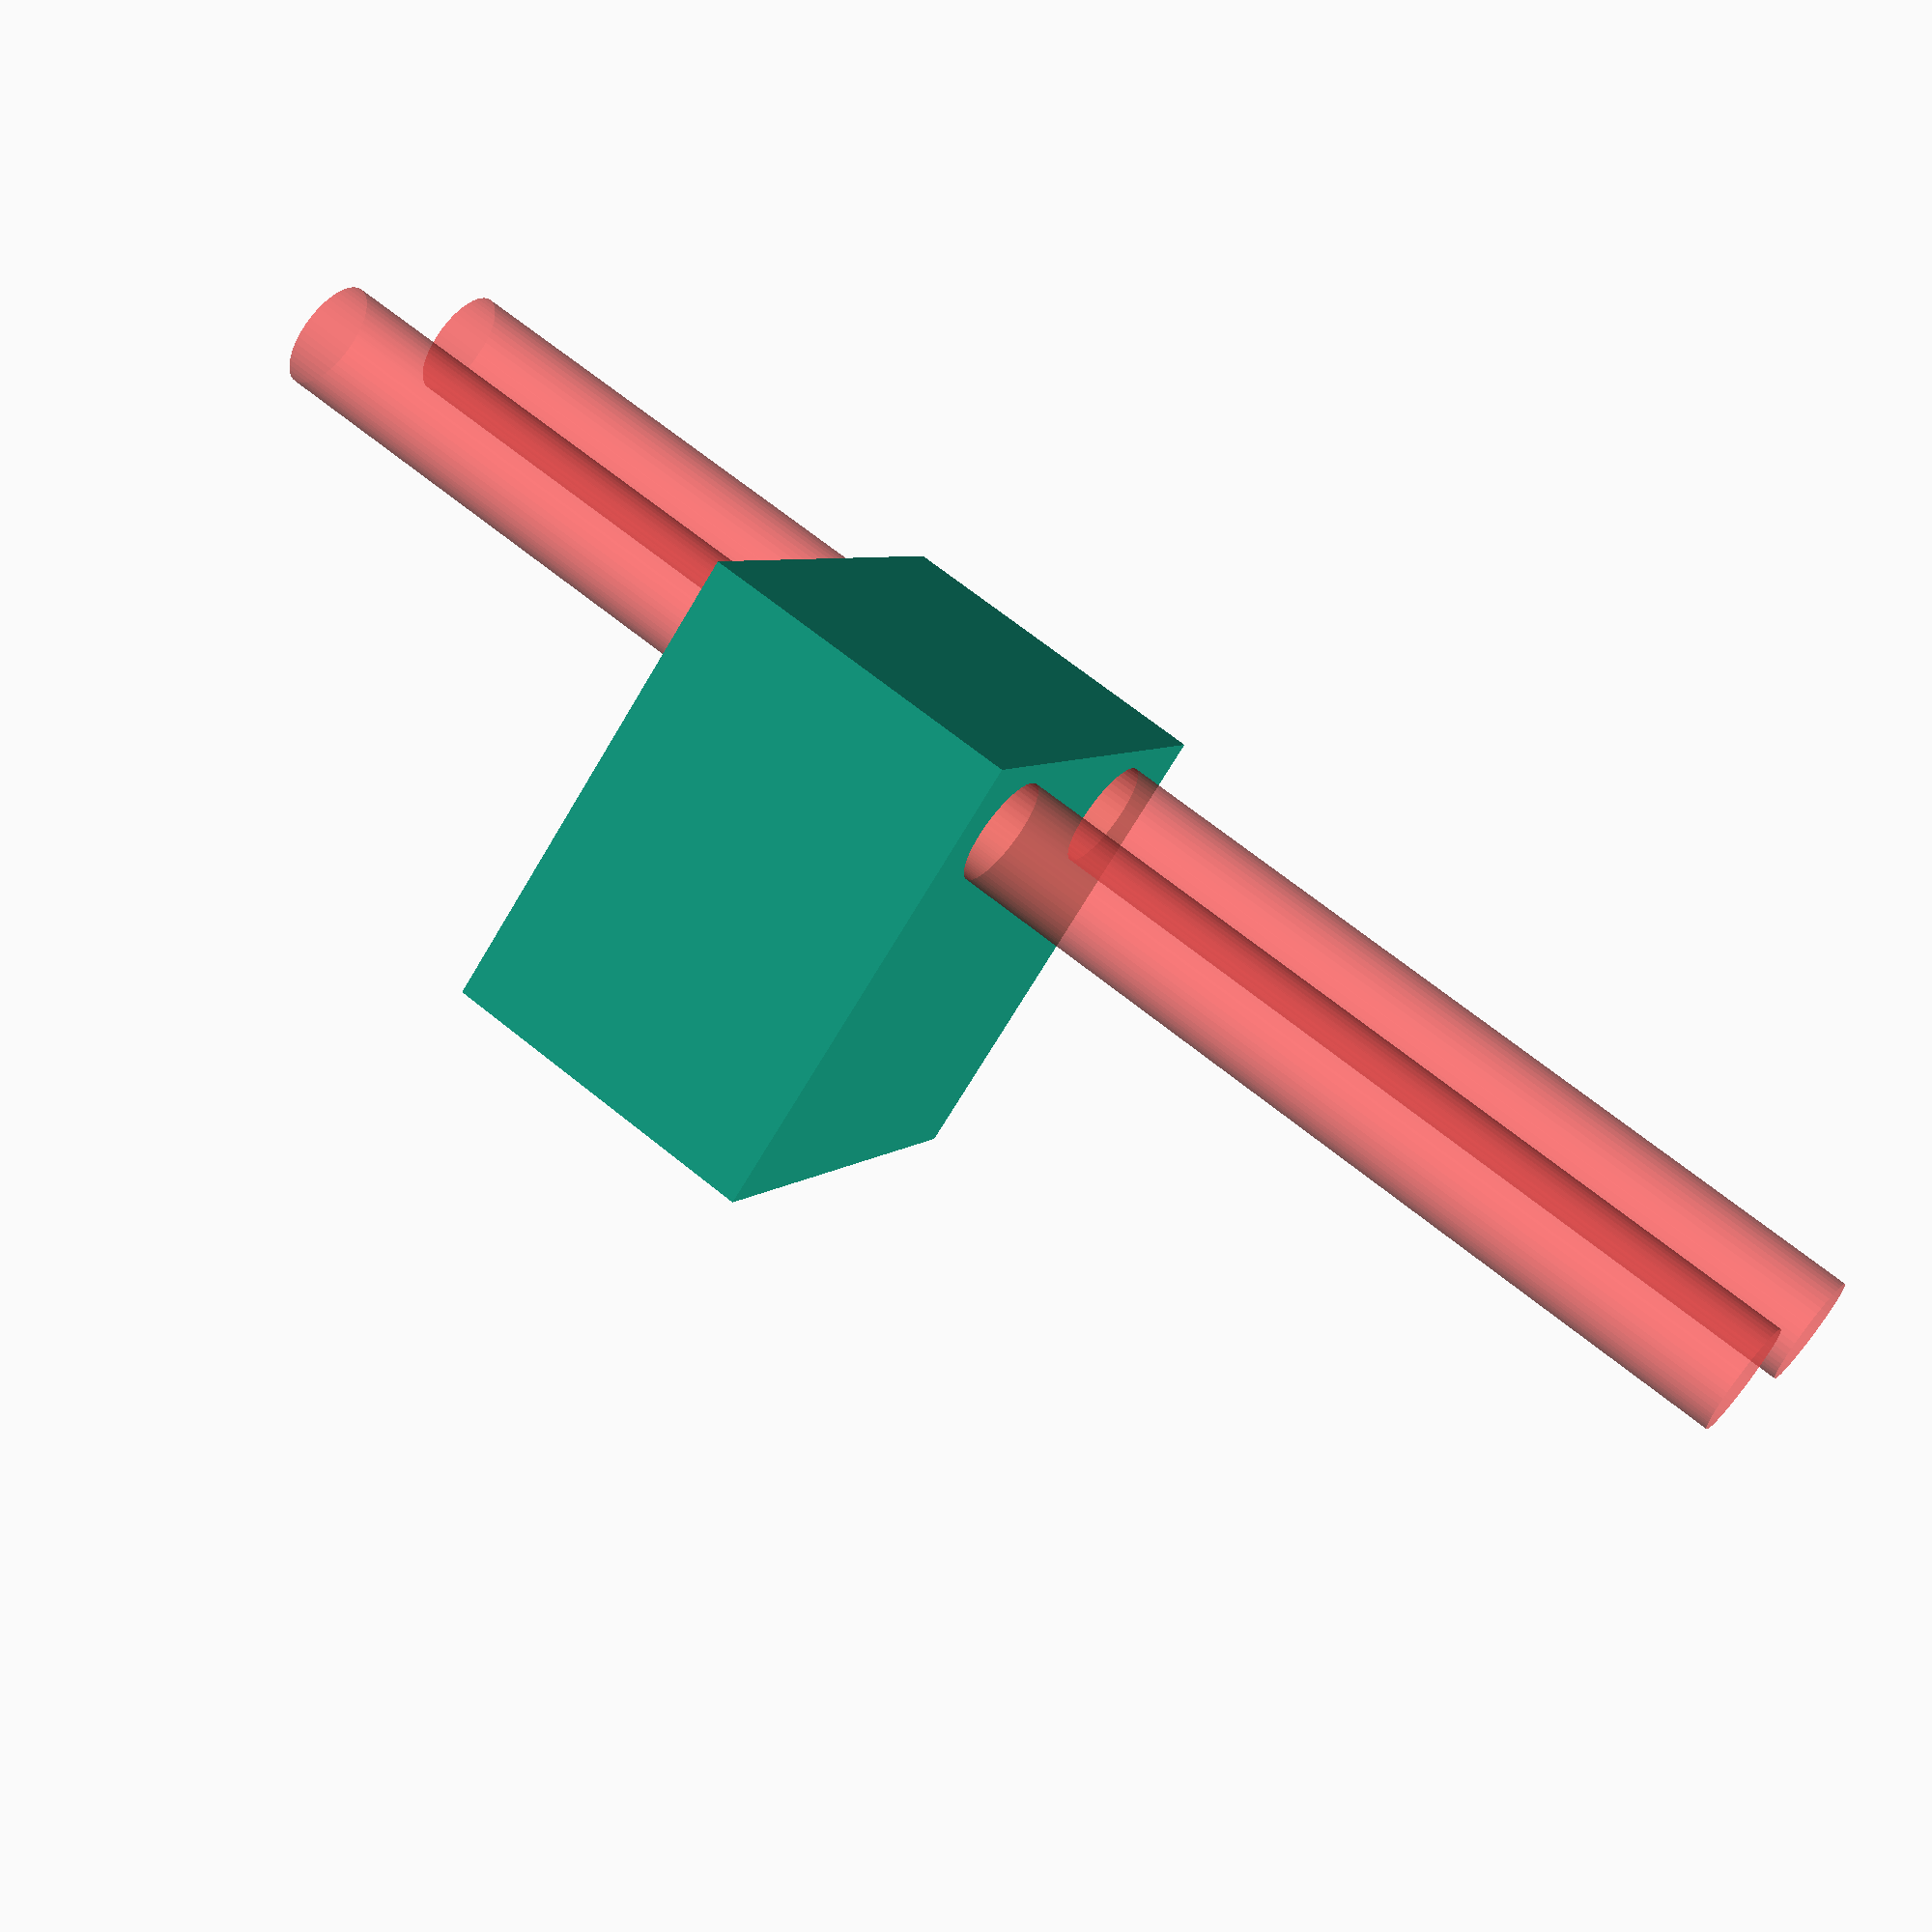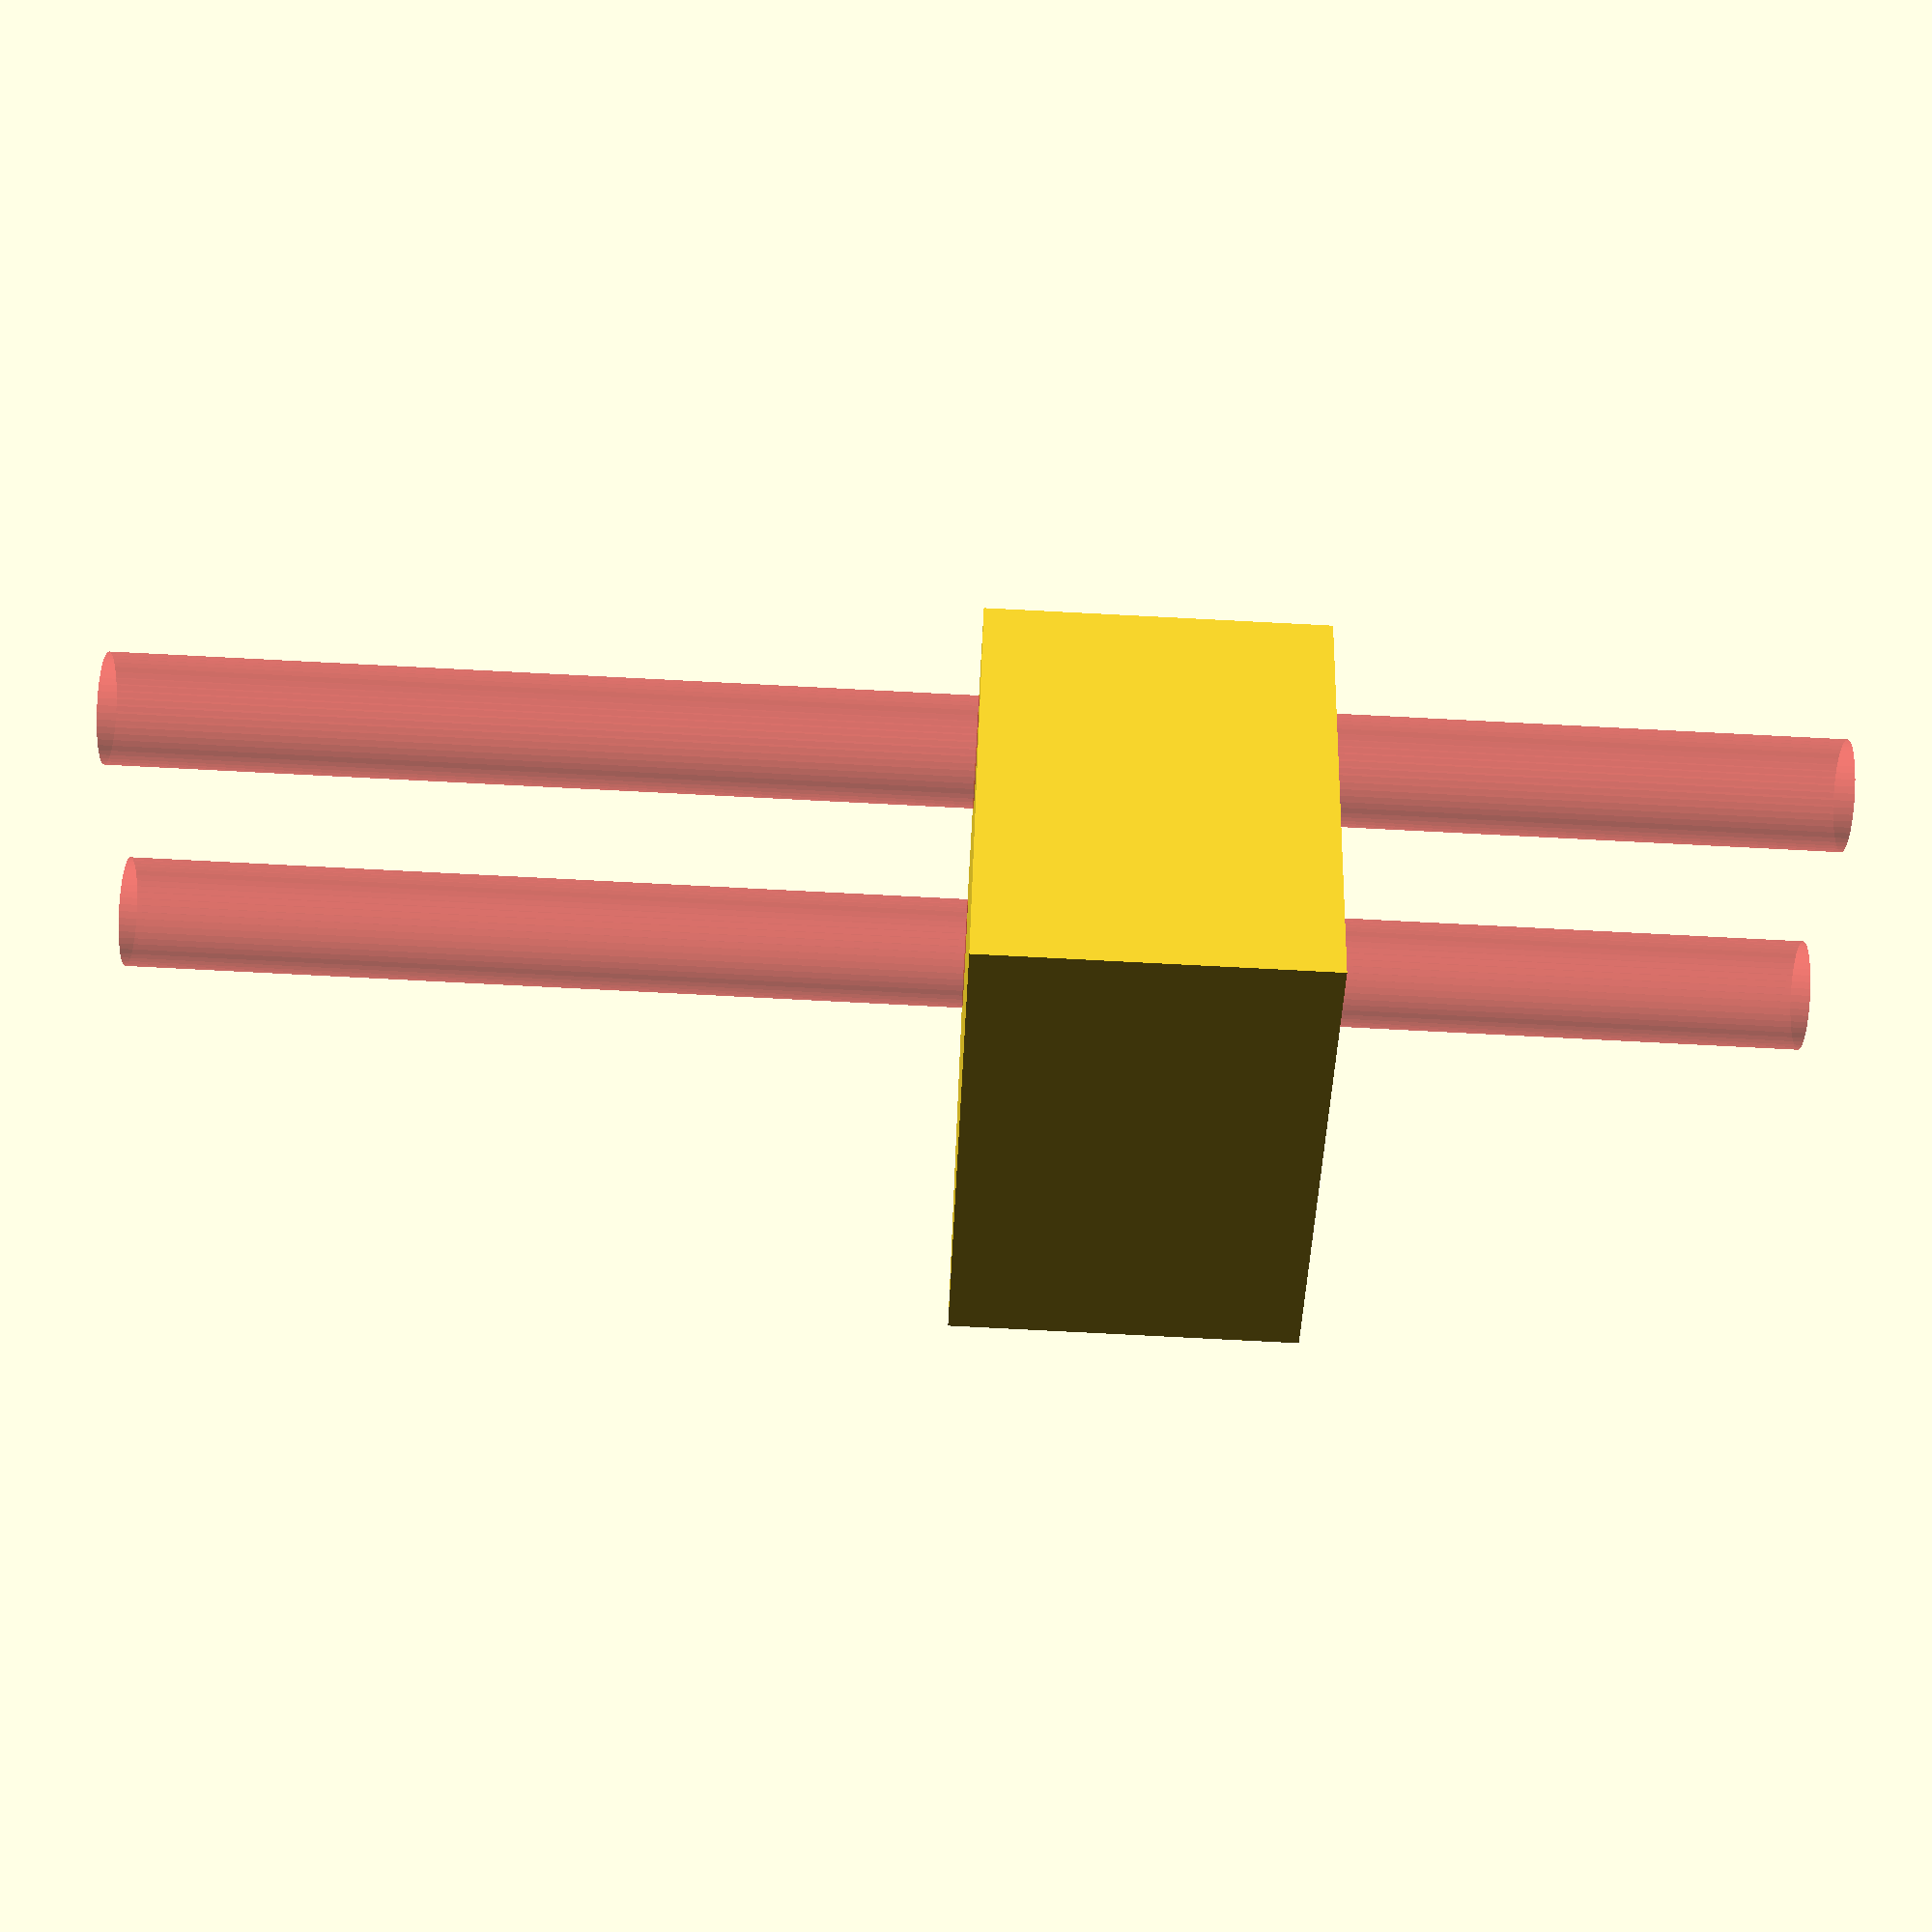
<openscad>
$fn = 50;


difference() {
	union() {
		translate(v = [-4.5000000000, -7.0000000000, 0]) {
			cube(size = [29, 29, 20]);
		}
	}
	union() {
		#translate(v = [0, 0, -50.0000000000]) {
			cylinder(h = 100, r = 3.2500000000);
		}
		#translate(v = [0, 15.8750000000, -50.0000000000]) {
			cylinder(h = 100, r = 3.2500000000);
		}
	}
}
</openscad>
<views>
elev=114.3 azim=216.5 roll=50.6 proj=p view=wireframe
elev=262.4 azim=234.4 roll=272.9 proj=p view=solid
</views>
